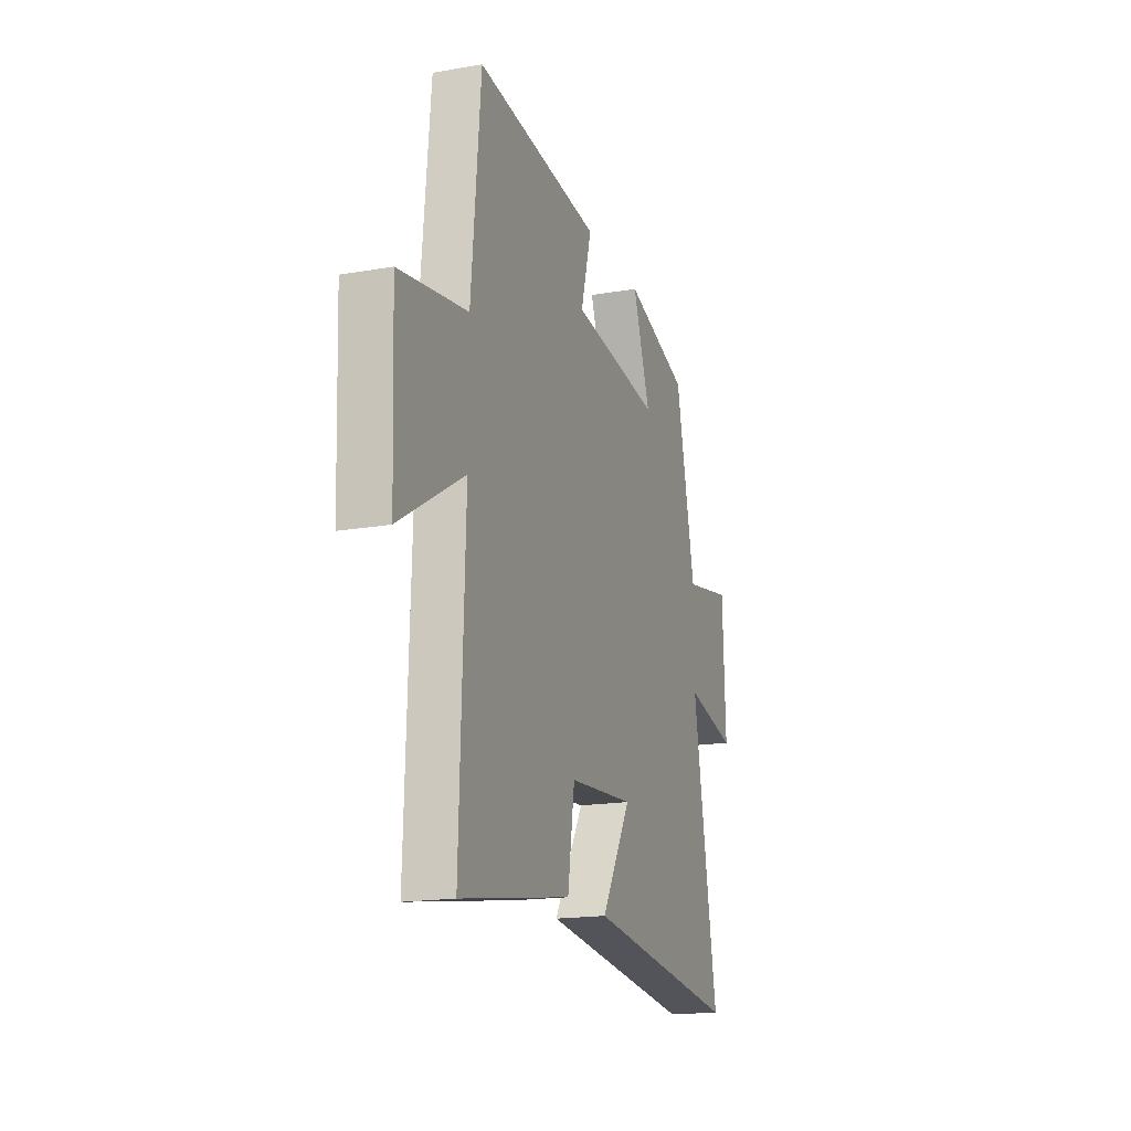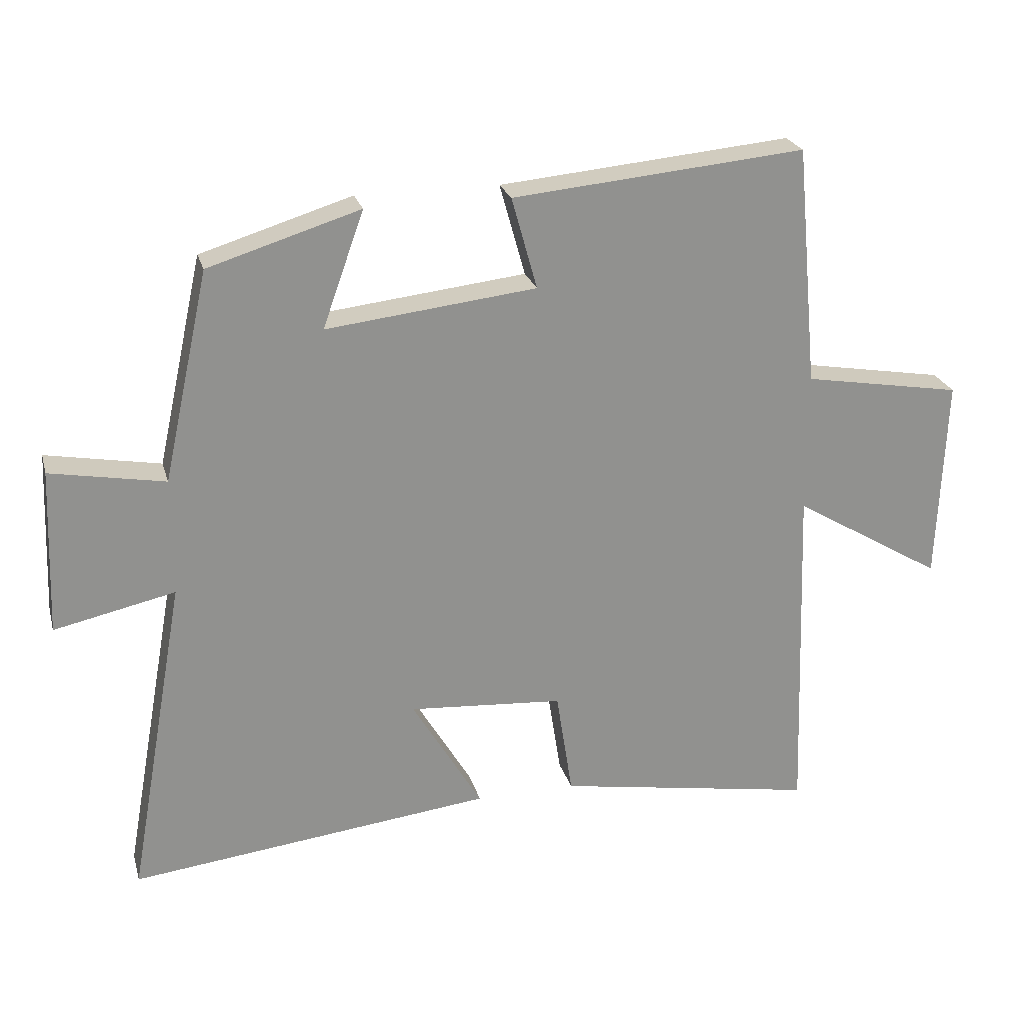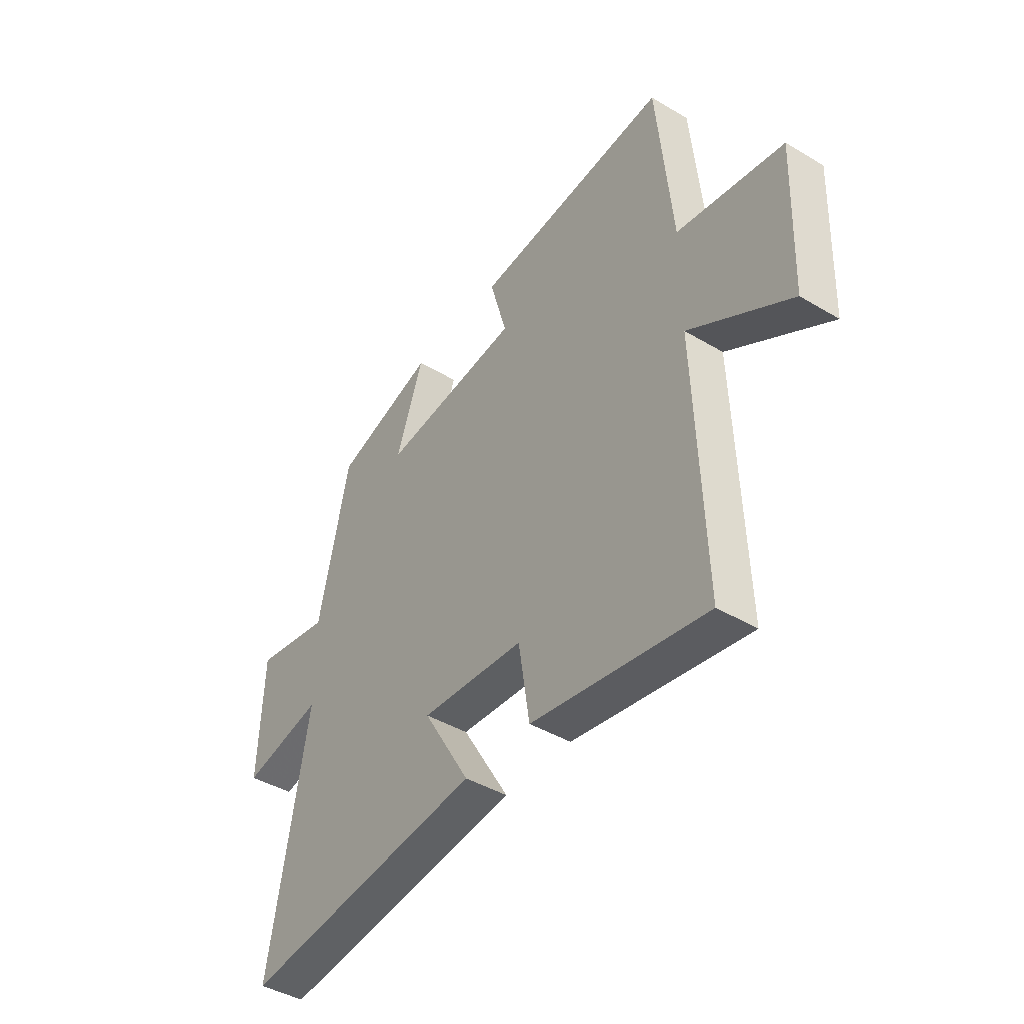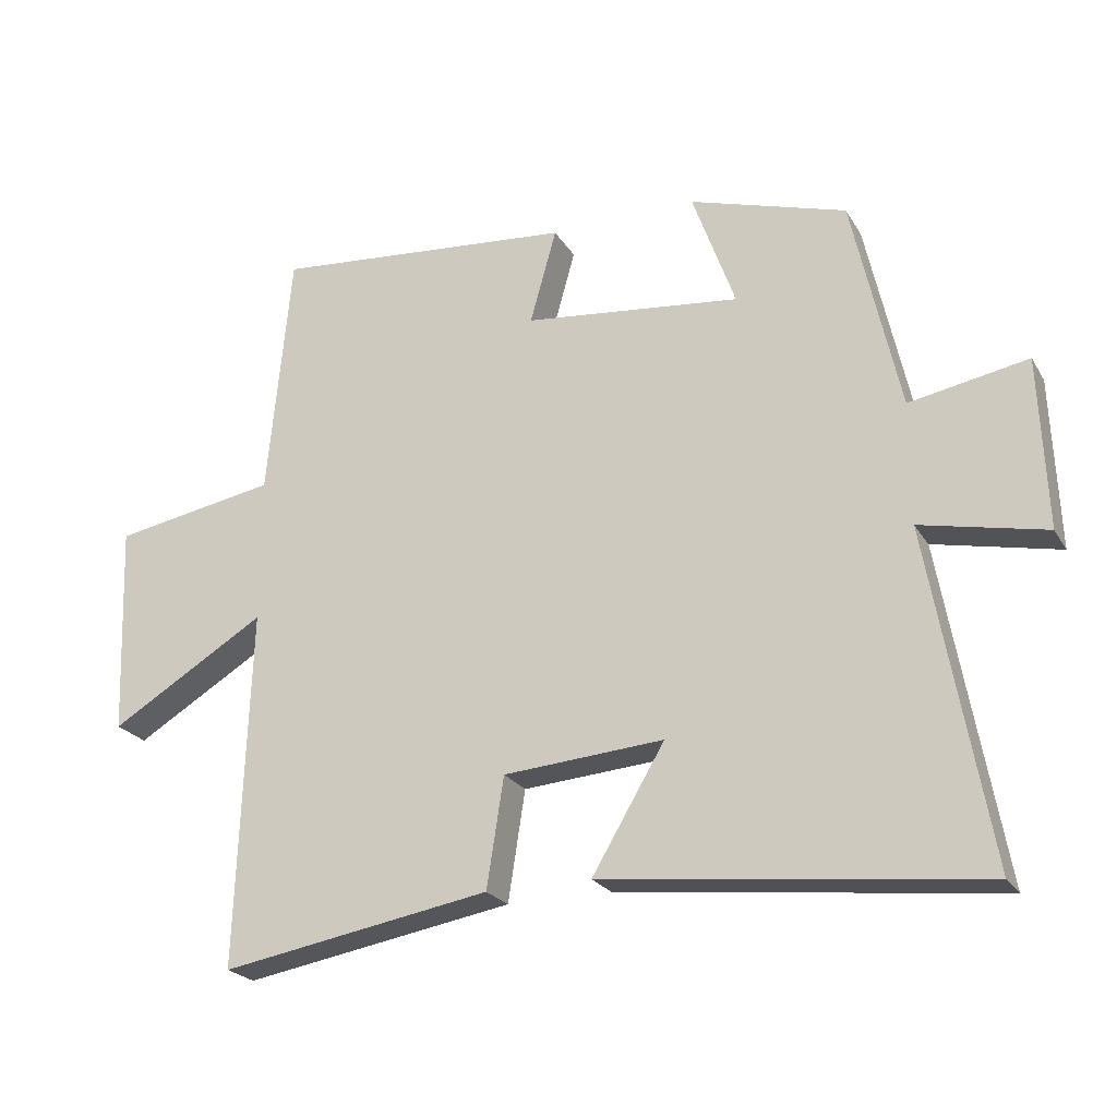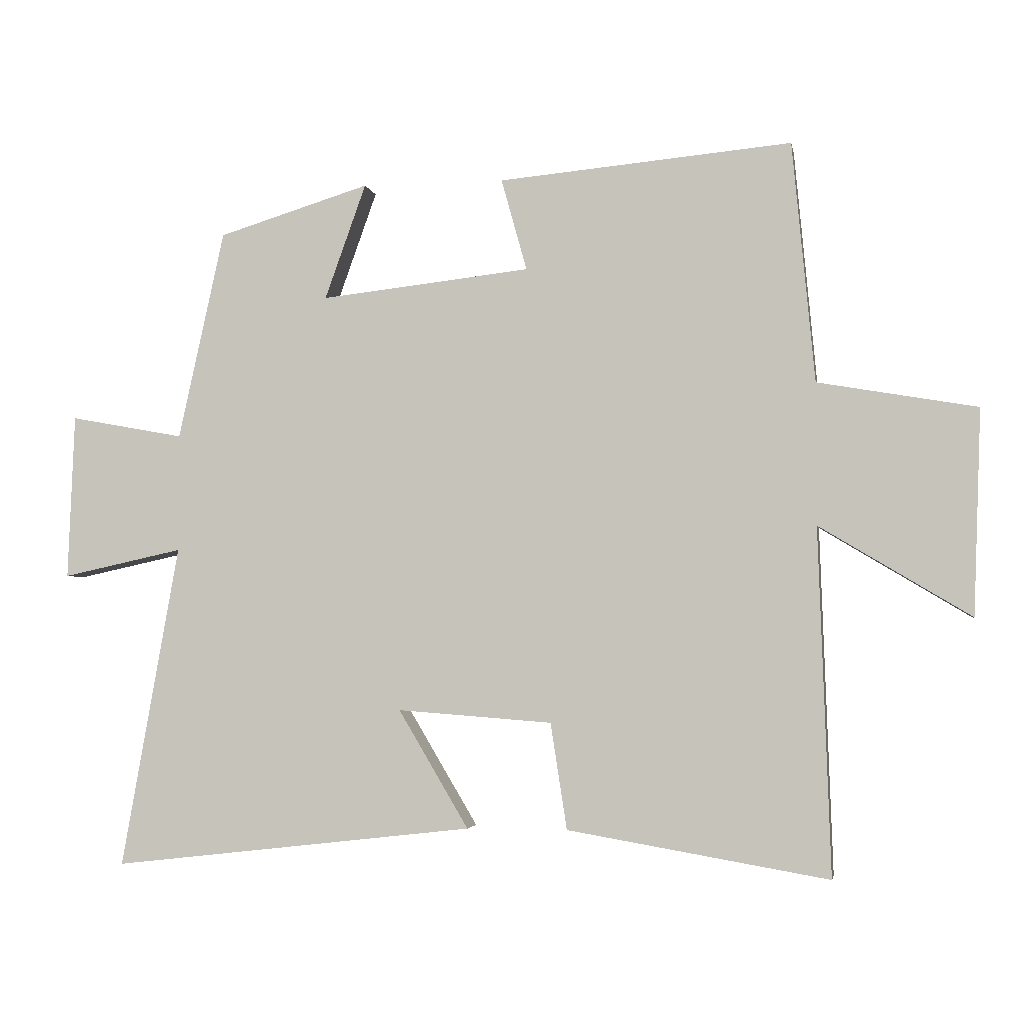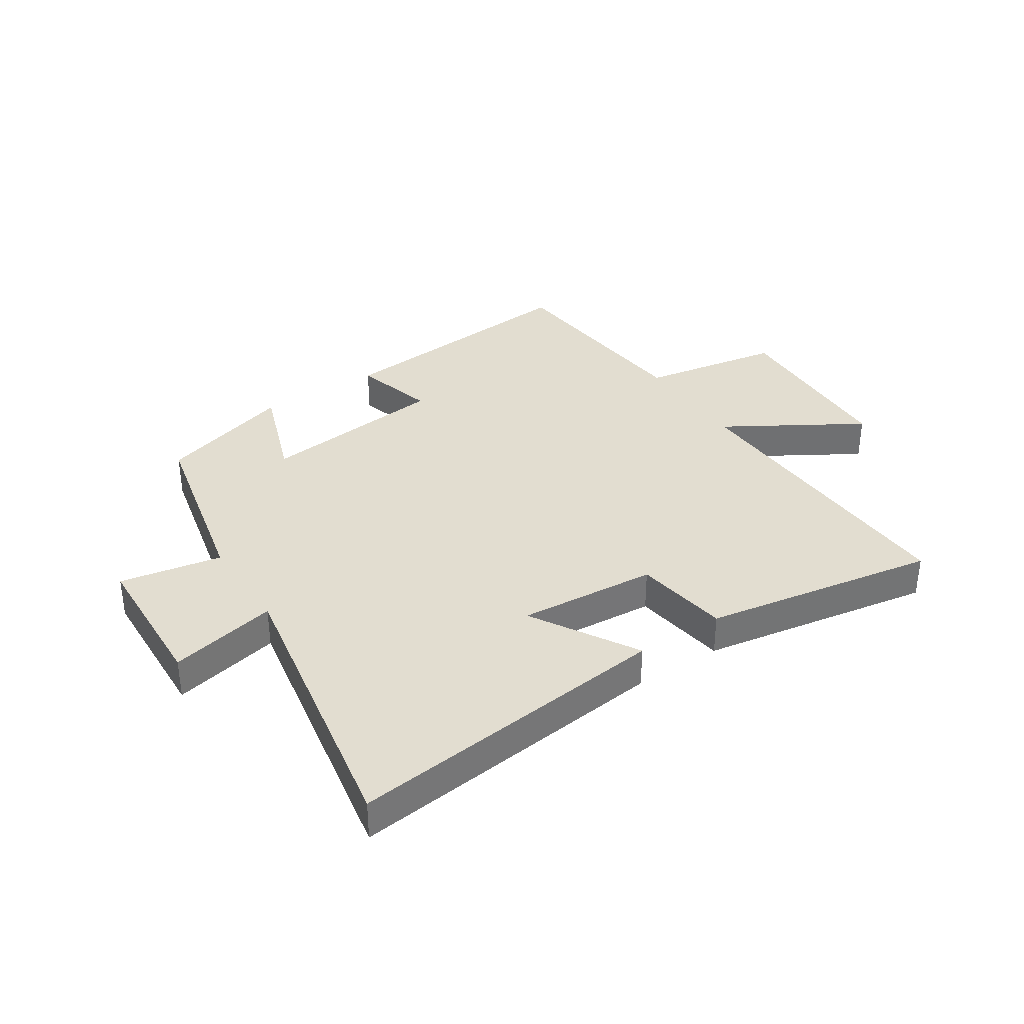
<metadata>
{"format":"obj","ext":"obj","renderer":"f3d","projection":"perspective","resolution":1024,"background":"white","views":[{"elev":-17.6,"azim":-71.0,"up":"+Z"},{"elev":24.1,"azim":165.4,"up":"+Z"},{"elev":-43.0,"azim":-125.3,"up":"+Z"},{"elev":-23.2,"azim":23.7,"up":"+Z"},{"elev":-3.4,"azim":-169.7,"up":"+Z"},{"elev":35.4,"azim":146.8,"up":"+Y"}]}
</metadata>
<code>
v 0.43 0.07 0.429
v 0.5 0.07 0.11
v 0.674 0.07 0.142
v 0.684 0.07 -0.11
v 0.5 0.07 -0.07
v 0.588 0.07 -0.563
v 0.034 0.07 -0.5
v 0.141 0.07 -0.32
v -0.095 0.07 -0.338
v -0.12 0.07 -0.5
v -0.518 0.07 -0.568
v -0.5 0.07 -0.041
v -0.73 0.07 -0.179
v -0.742 0.07 0.133
v -0.5 0.07 0.175
v -0.466 0.07 0.541
v -0.019 0.07 0.5
v -0.058 0.07 0.36
v 0.262 0.07 0.324
v 0.199 0.07 0.5
v 0.43 0 0.429
v 0.5 0 0.11
v 0.674 0 0.142
v 0.684 0 -0.11
v 0.5 0 -0.07
v 0.588 0 -0.563
v 0.034 0 -0.5
v 0.141 0 -0.32
v -0.095 0 -0.338
v -0.12 0 -0.5
v -0.518 0 -0.568
v -0.5 0 -0.041
v -0.73 0 -0.179
v -0.742 0 0.133
v -0.5 0 0.175
v -0.466 0 0.541
v -0.019 0 0.5
v -0.058 0 0.36
v 0.262 0 0.324
v 0.199 0 0.5
f 19 20 1 2
f 18 19 2
f 15 16 17 18
f 15 18 2
f 12 13 14 15
f 12 15 2
f 9 10 11 12
f 8 9 12 2
f 5 6 7 8
f 5 8 2 3
f 3 4 5
f 22 21 40 39
f 22 39 38
f 38 37 36 35
f 22 38 35
f 35 34 33 32
f 22 35 32
f 32 31 30 29
f 22 32 29 28
f 28 27 26 25
f 23 22 28 25
f 25 24 23
f 1 21 22 2
f 2 22 23 3
f 3 23 24 4
f 4 24 25 5
f 5 25 26 6
f 6 26 27 7
f 7 27 28 8
f 8 28 29 9
f 9 29 30 10
f 10 30 31 11
f 11 31 32 12
f 12 32 33 13
f 13 33 34 14
f 14 34 35 15
f 15 35 36 16
f 16 36 37 17
f 17 37 38 18
f 18 38 39 19
f 19 39 40 20
f 20 40 21 1

</code>
